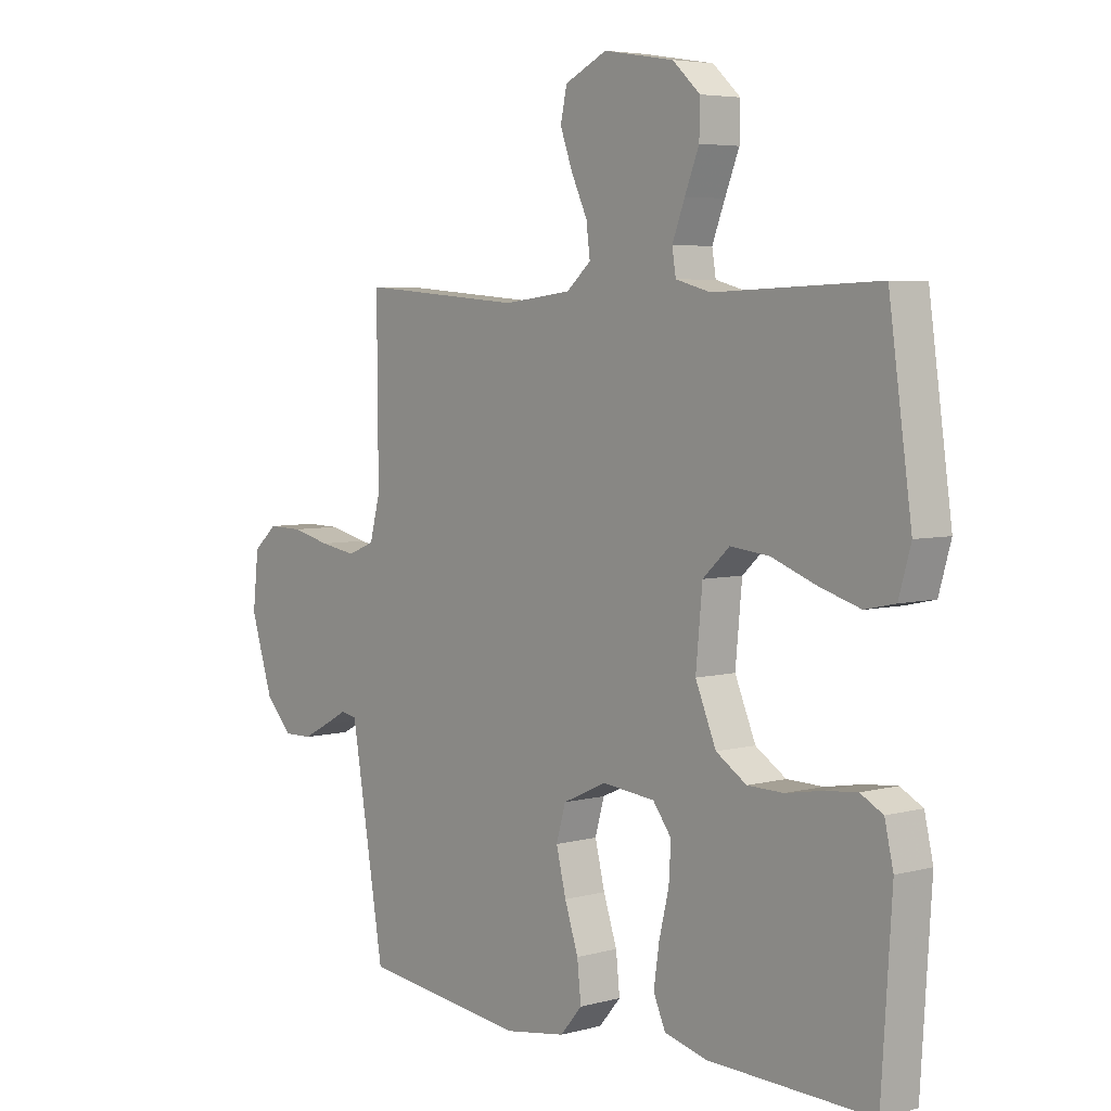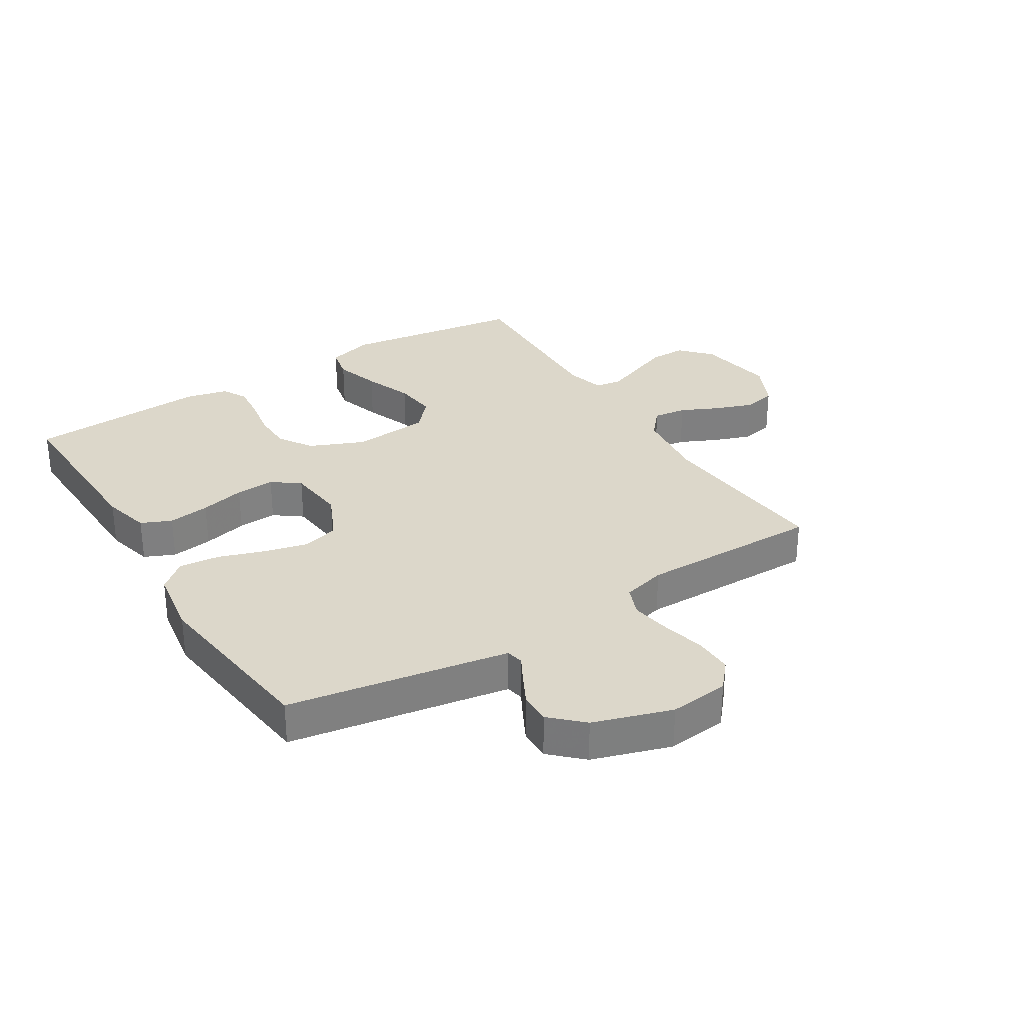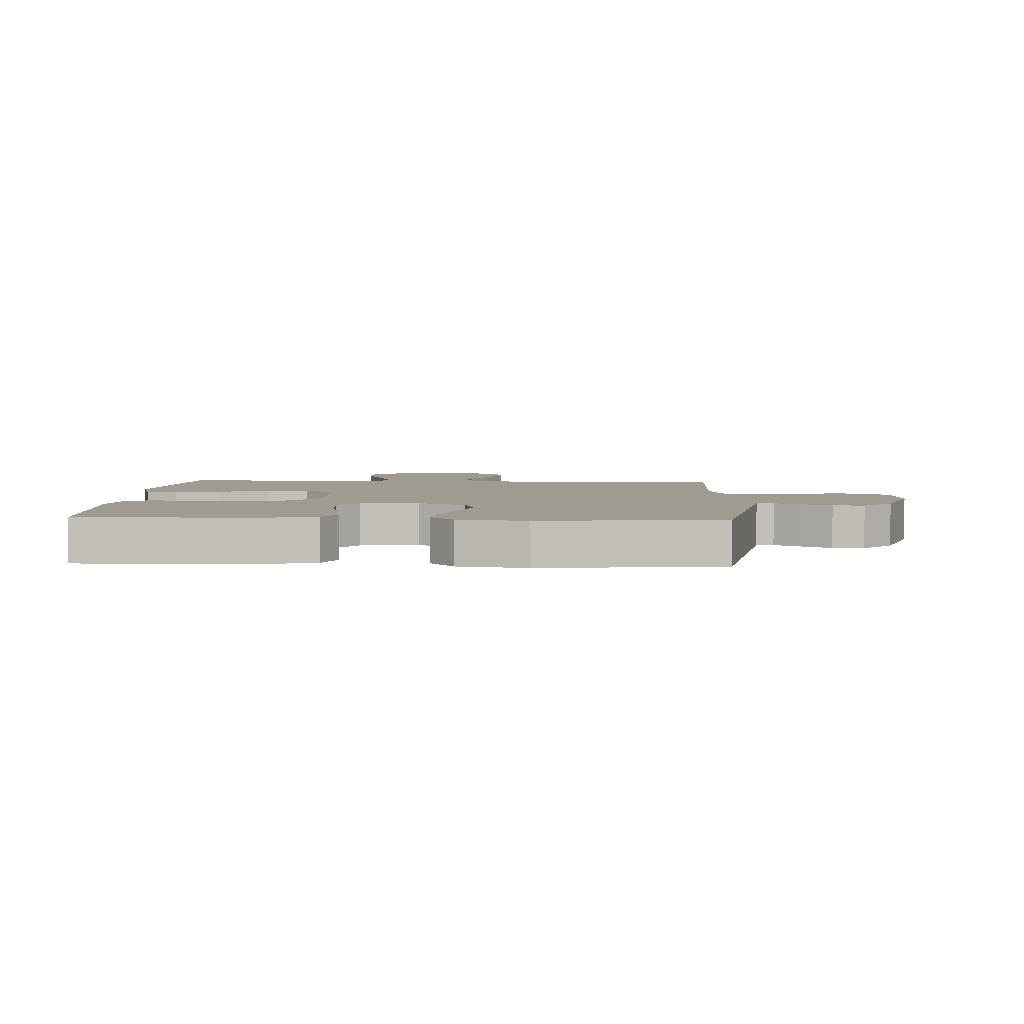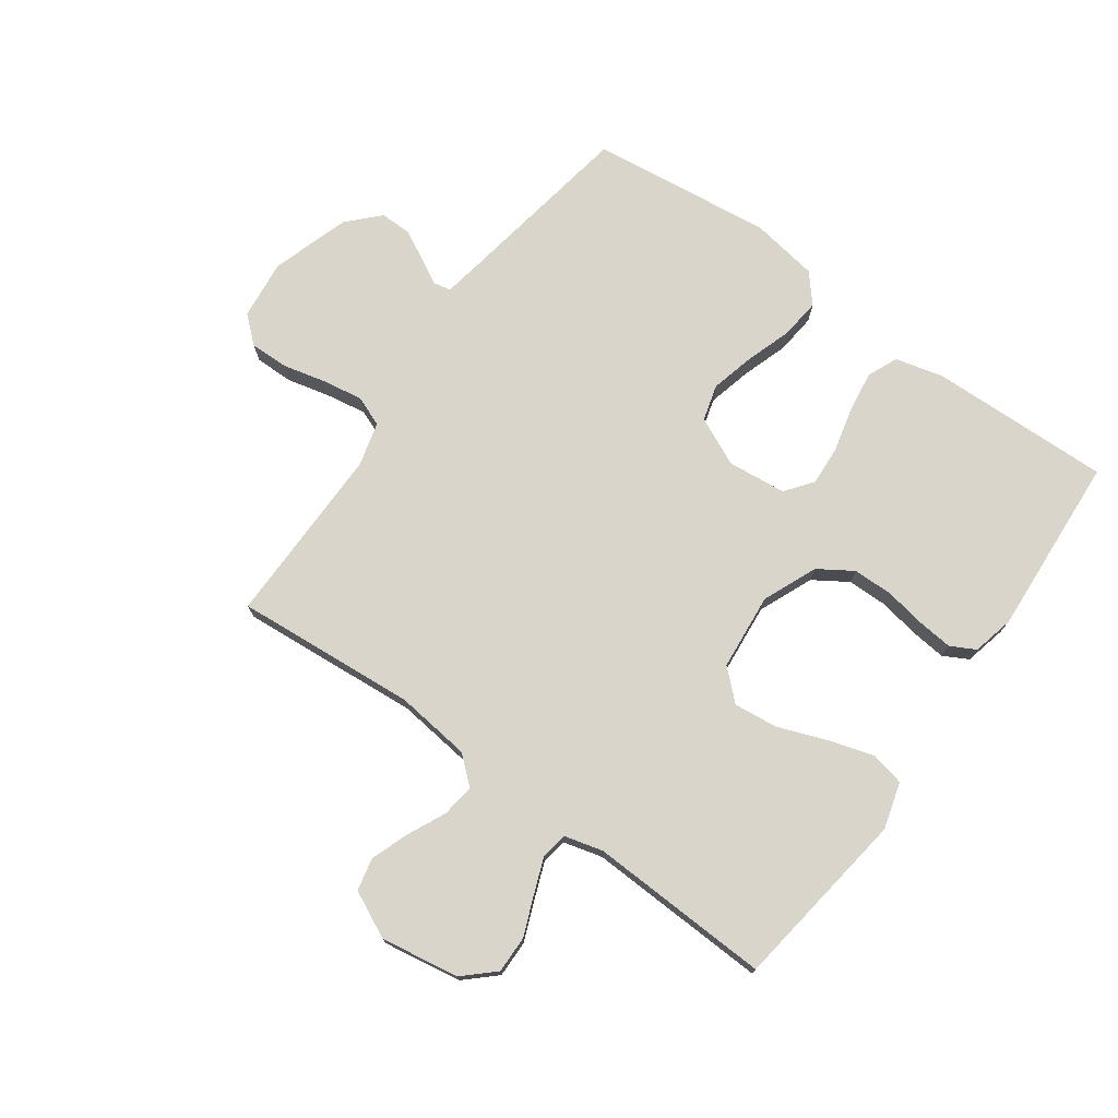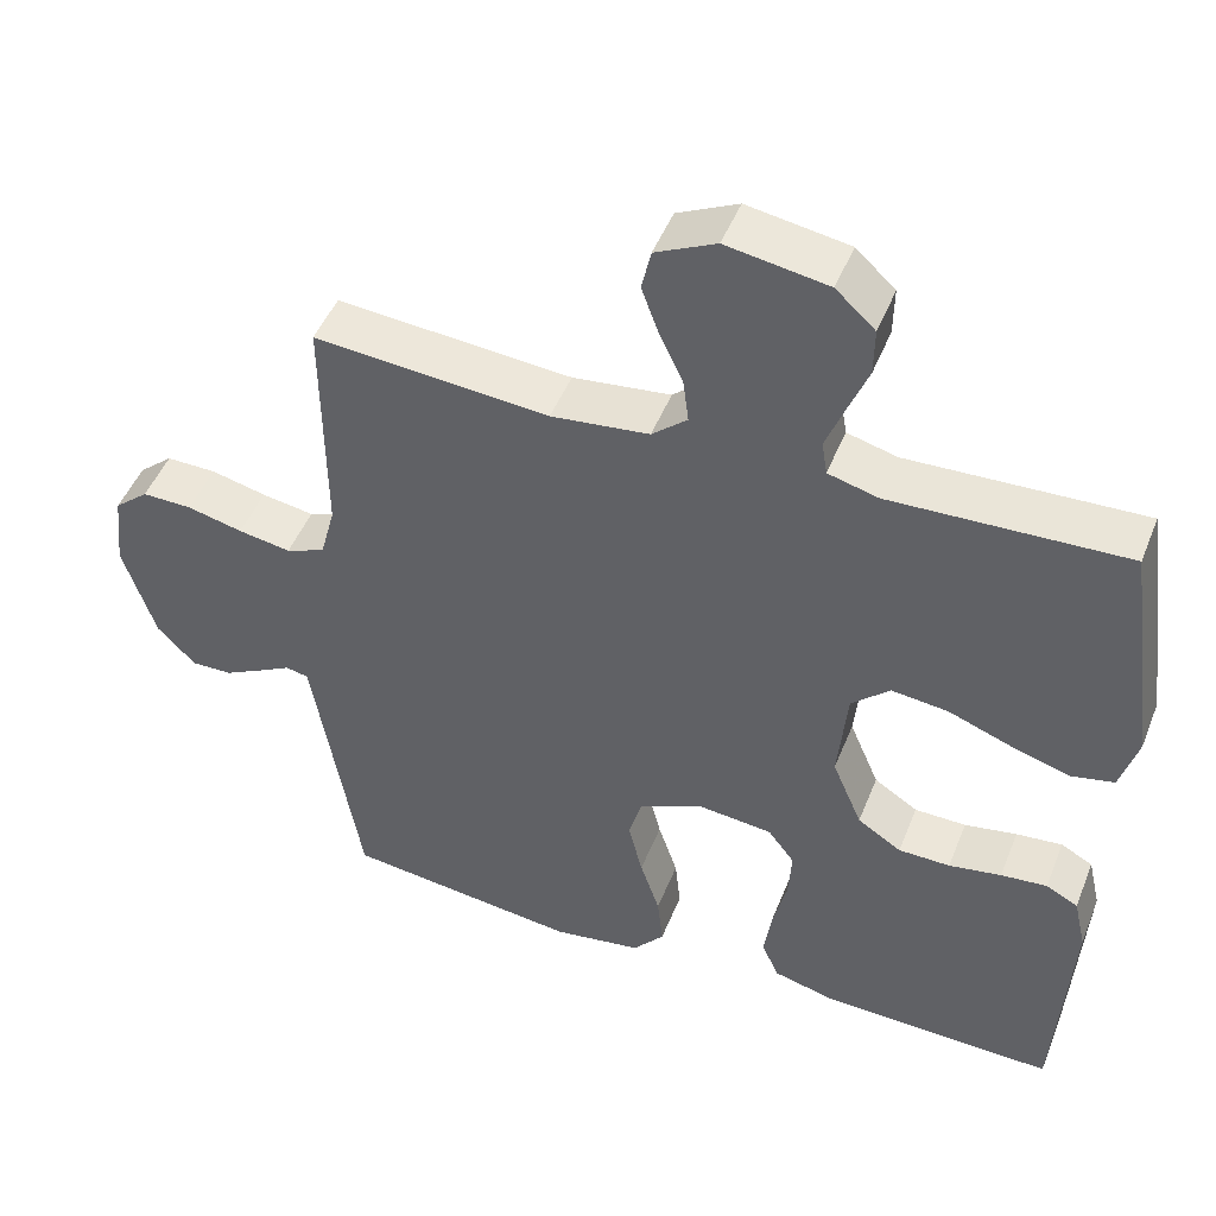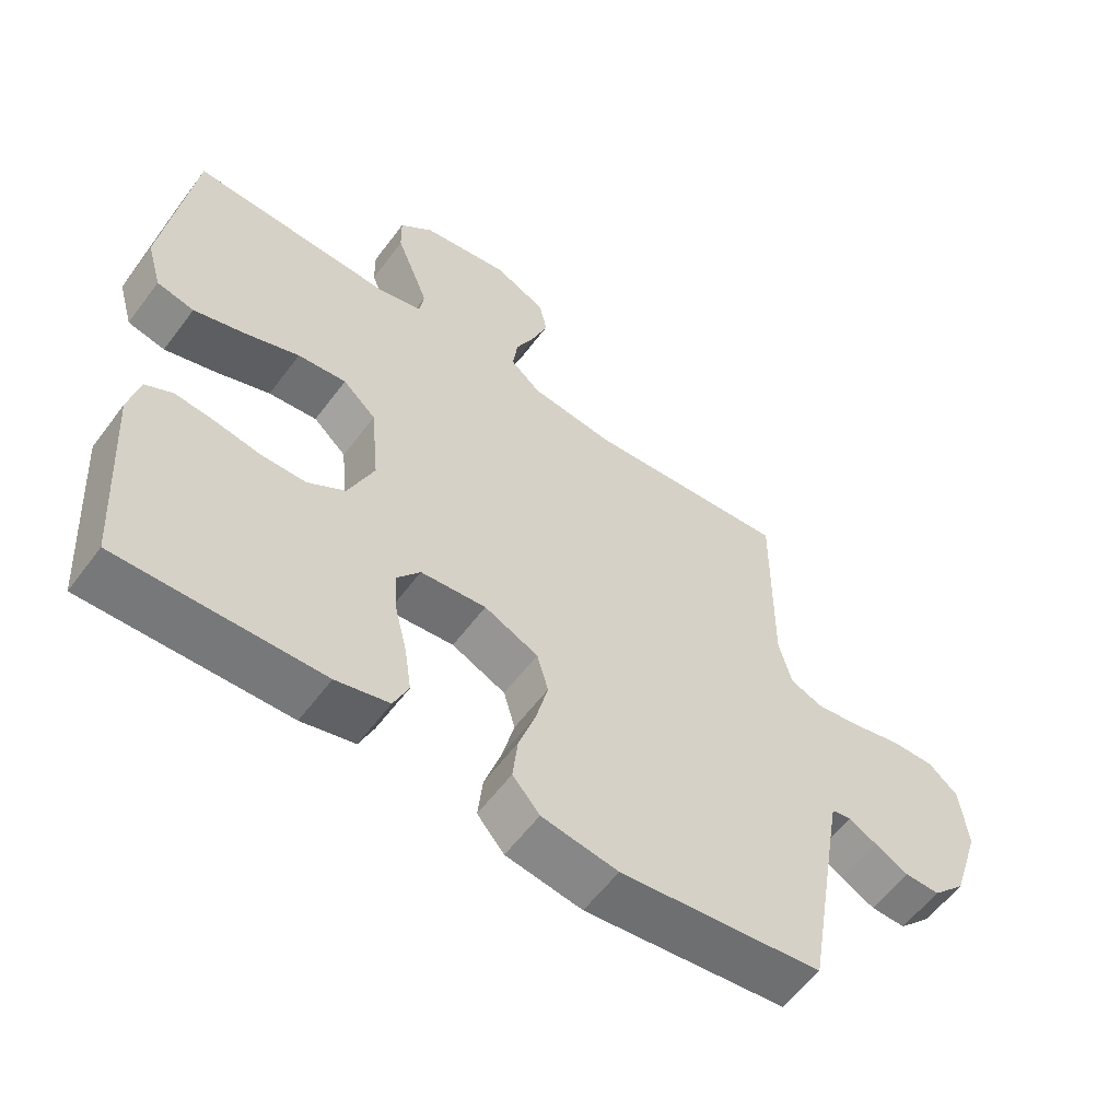
<metadata>
{"format":"obj","ext":"obj","renderer":"f3d","projection":"perspective","resolution":1024,"background":"white","views":[{"elev":5.1,"azim":49.7,"up":"+Z"},{"elev":30.6,"azim":-121.9,"up":"+Y"},{"elev":4.1,"azim":-177.2,"up":"+Y"},{"elev":74.5,"azim":35.7,"up":"+Y"},{"elev":47.8,"azim":21.2,"up":"+Z"},{"elev":-58.2,"azim":143.6,"up":"+Z"}]}
</metadata>
<code>
v -0.5 0.07 0.5
v -0.2 0.07 0.476
v -0.075 0.07 0.491
v -0.03 0.07 0.53
v -0.037 0.07 0.585
v -0.066 0.07 0.647
v -0.089 0.07 0.71
v -0.077 0.07 0.764
v 0 0.07 0.801
v 0.129 0.07 0.78
v 0.179 0.07 0.734
v 0.178 0.07 0.673
v 0.152 0.07 0.608
v 0.129 0.07 0.548
v 0.136 0.07 0.505
v 0.2 0.07 0.488
v 0.5 0.07 0.5
v 0.542 0.07 0.2
v 0.52 0.07 0.123
v 0.465 0.07 0.111
v 0.389 0.07 0.134
v 0.309 0.07 0.164
v 0.237 0.07 0.172
v 0.188 0.07 0.127
v 0.176 0.07 0
v 0.214 0.07 -0.09
v 0.27 0.07 -0.126
v 0.336 0.07 -0.127
v 0.403 0.07 -0.115
v 0.462 0.07 -0.109
v 0.503 0.07 -0.131
v 0.519 0.07 -0.2
v 0.5 0.07 -0.5
v 0.2 0.07 -0.492
v 0.121 0.07 -0.472
v 0.099 0.07 -0.422
v 0.109 0.07 -0.353
v 0.127 0.07 -0.279
v 0.131 0.07 -0.214
v 0.097 0.07 -0.169
v 0 0.07 -0.159
v -0.08 0.07 -0.196
v -0.097 0.07 -0.256
v -0.079 0.07 -0.329
v -0.054 0.07 -0.404
v -0.047 0.07 -0.471
v -0.087 0.07 -0.518
v -0.2 0.07 -0.536
v -0.5 0.07 -0.5
v -0.55 0.07 -0.2
v -0.561 0.07 -0.136
v -0.59 0.07 -0.13
v -0.632 0.07 -0.153
v -0.682 0.07 -0.179
v -0.734 0.07 -0.18
v -0.783 0.07 -0.129
v -0.824 0.07 0
v -0.813 0.07 0.099
v -0.769 0.07 0.137
v -0.705 0.07 0.136
v -0.634 0.07 0.119
v -0.567 0.07 0.108
v -0.517 0.07 0.128
v -0.498 0.07 0.2
v -0.5 0 0.5
v -0.2 0 0.476
v -0.075 0 0.491
v -0.03 0 0.53
v -0.037 0 0.585
v -0.066 0 0.647
v -0.089 0 0.71
v -0.077 0 0.764
v 0 0 0.801
v 0.129 0 0.78
v 0.179 0 0.734
v 0.178 0 0.673
v 0.152 0 0.608
v 0.129 0 0.548
v 0.136 0 0.505
v 0.2 0 0.488
v 0.5 0 0.5
v 0.542 0 0.2
v 0.52 0 0.123
v 0.465 0 0.111
v 0.389 0 0.134
v 0.309 0 0.164
v 0.237 0 0.172
v 0.188 0 0.127
v 0.176 0 0
v 0.214 0 -0.09
v 0.27 0 -0.126
v 0.336 0 -0.127
v 0.403 0 -0.115
v 0.462 0 -0.109
v 0.503 0 -0.131
v 0.519 0 -0.2
v 0.5 0 -0.5
v 0.2 0 -0.492
v 0.121 0 -0.472
v 0.099 0 -0.422
v 0.109 0 -0.353
v 0.127 0 -0.279
v 0.131 0 -0.214
v 0.097 0 -0.169
v 0 0 -0.159
v -0.08 0 -0.196
v -0.097 0 -0.256
v -0.079 0 -0.329
v -0.054 0 -0.404
v -0.047 0 -0.471
v -0.087 0 -0.518
v -0.2 0 -0.536
v -0.5 0 -0.5
v -0.55 0 -0.2
v -0.561 0 -0.136
v -0.59 0 -0.13
v -0.632 0 -0.153
v -0.682 0 -0.179
v -0.734 0 -0.18
v -0.783 0 -0.129
v -0.824 0 0
v -0.813 0 0.099
v -0.769 0 0.137
v -0.705 0 0.136
v -0.634 0 0.119
v -0.567 0 0.108
v -0.517 0 0.128
v -0.498 0 0.2
f 59 60 61
f 58 59 61
f 57 58 61
f 56 57 61
f 55 56 61
f 54 55 61
f 53 54 61
f 52 53 61
f 51 52 61 62
f 50 51 62 63
f 50 63 64
f 49 50 64
f 48 49 64
f 47 48 64
f 46 47 64
f 45 46 64
f 44 45 64
f 36 37 38
f 35 36 38
f 34 35 38
f 33 34 38
f 32 33 38
f 31 32 38
f 30 31 38
f 29 30 38
f 28 29 38
f 27 28 38 39
f 26 27 39 40
f 20 21 22
f 19 20 22
f 18 19 22
f 17 18 22
f 16 17 22
f 15 16 22 23
f 11 12 13
f 10 11 13
f 9 10 13
f 8 9 13
f 7 8 13
f 6 7 13
f 5 6 13
f 4 5 13 14
f 3 4 14 15
f 64 1 2
f 15 23 24
f 3 15 24
f 2 3 24
f 64 2 24
f 25 26 40 41
f 25 41 42
f 24 25 42
f 64 24 42
f 43 44 64
f 42 43 64
f 125 124 123
f 125 123 122
f 125 122 121
f 125 121 120
f 125 120 119
f 125 119 118
f 125 118 117
f 125 117 116
f 126 125 116 115
f 127 126 115 114
f 128 127 114
f 128 114 113
f 128 113 112
f 128 112 111
f 128 111 110
f 128 110 109
f 128 109 108
f 102 101 100
f 102 100 99
f 102 99 98
f 102 98 97
f 102 97 96
f 102 96 95
f 102 95 94
f 102 94 93
f 102 93 92
f 103 102 92 91
f 104 103 91 90
f 86 85 84
f 86 84 83
f 86 83 82
f 86 82 81
f 86 81 80
f 87 86 80 79
f 77 76 75
f 77 75 74
f 77 74 73
f 77 73 72
f 77 72 71
f 77 71 70
f 77 70 69
f 78 77 69 68
f 79 78 68 67
f 66 65 128
f 88 87 79
f 88 79 67
f 88 67 66
f 88 66 128
f 105 104 90 89
f 106 105 89
f 106 89 88
f 106 88 128
f 128 108 107
f 128 107 106
f 1 65 66 2
f 2 66 67 3
f 3 67 68 4
f 4 68 69 5
f 5 69 70 6
f 6 70 71 7
f 7 71 72 8
f 8 72 73 9
f 9 73 74 10
f 10 74 75 11
f 11 75 76 12
f 12 76 77 13
f 13 77 78 14
f 14 78 79 15
f 15 79 80 16
f 16 80 81 17
f 17 81 82 18
f 18 82 83 19
f 19 83 84 20
f 20 84 85 21
f 21 85 86 22
f 22 86 87 23
f 23 87 88 24
f 24 88 89 25
f 25 89 90 26
f 26 90 91 27
f 27 91 92 28
f 28 92 93 29
f 29 93 94 30
f 30 94 95 31
f 31 95 96 32
f 32 96 97 33
f 33 97 98 34
f 34 98 99 35
f 35 99 100 36
f 36 100 101 37
f 37 101 102 38
f 38 102 103 39
f 39 103 104 40
f 40 104 105 41
f 41 105 106 42
f 42 106 107 43
f 43 107 108 44
f 44 108 109 45
f 45 109 110 46
f 46 110 111 47
f 47 111 112 48
f 48 112 113 49
f 49 113 114 50
f 50 114 115 51
f 51 115 116 52
f 52 116 117 53
f 53 117 118 54
f 54 118 119 55
f 55 119 120 56
f 56 120 121 57
f 57 121 122 58
f 58 122 123 59
f 59 123 124 60
f 60 124 125 61
f 61 125 126 62
f 62 126 127 63
f 63 127 128 64
f 64 128 65 1

</code>
